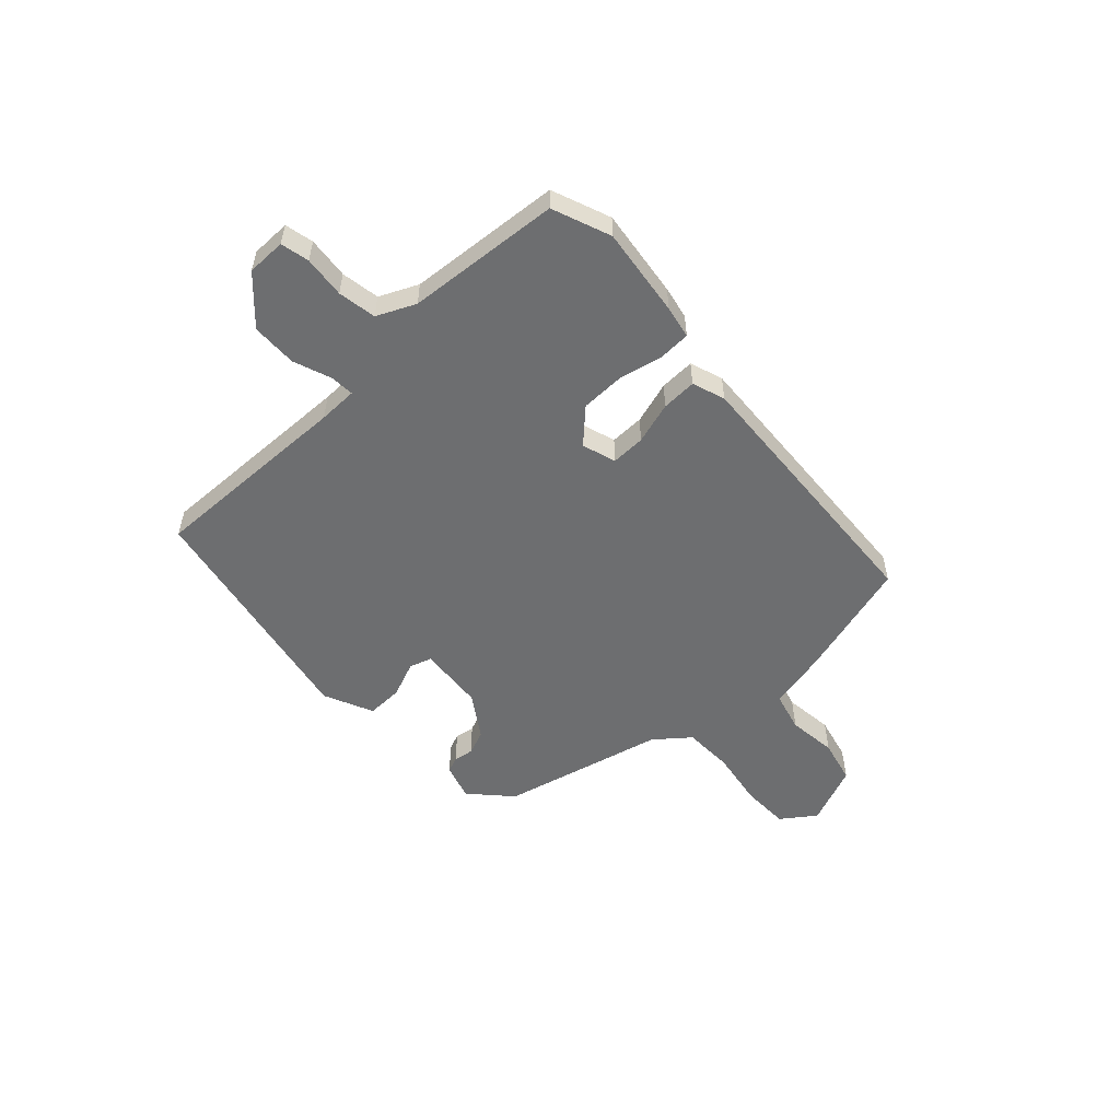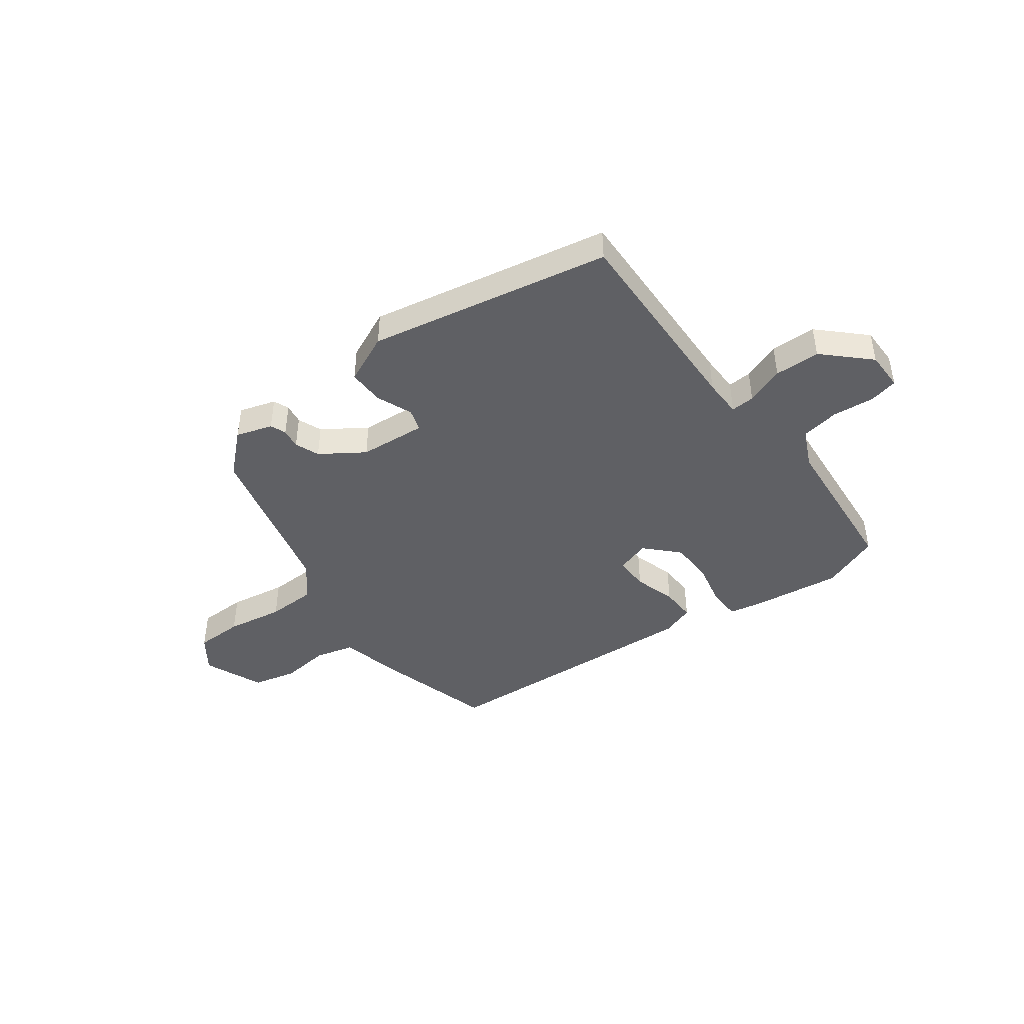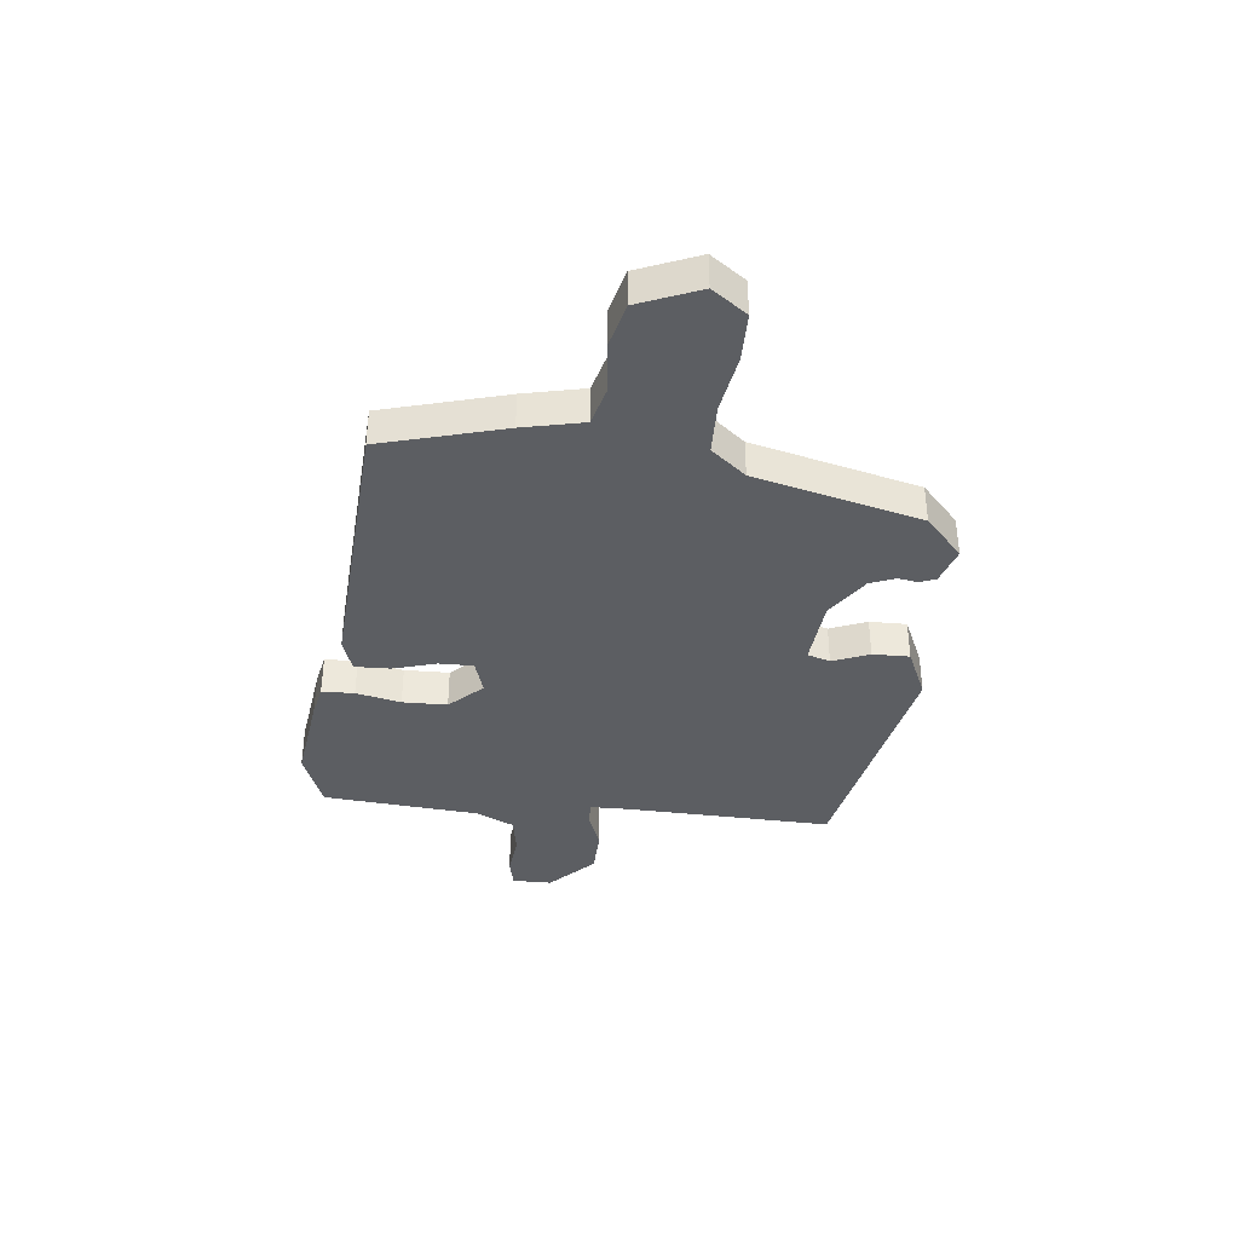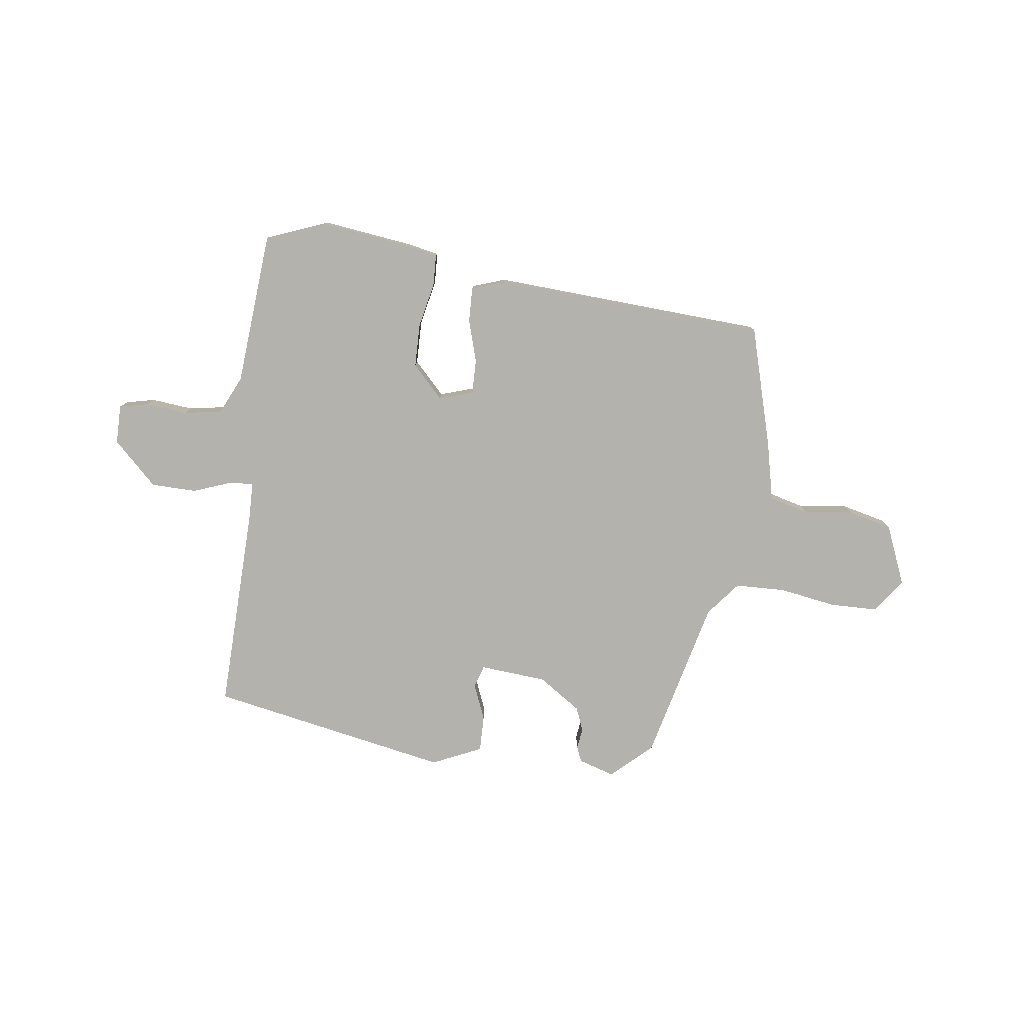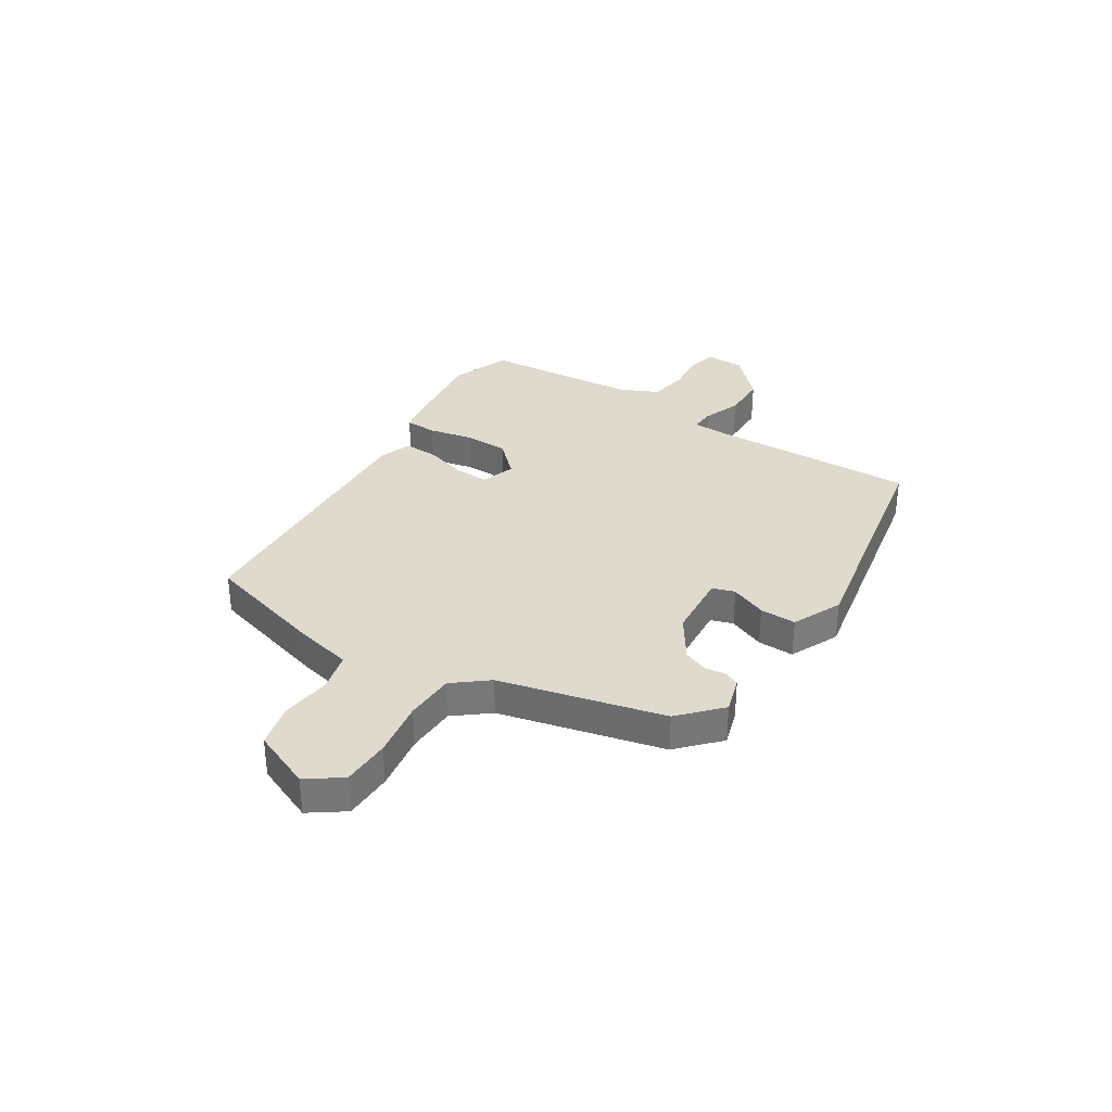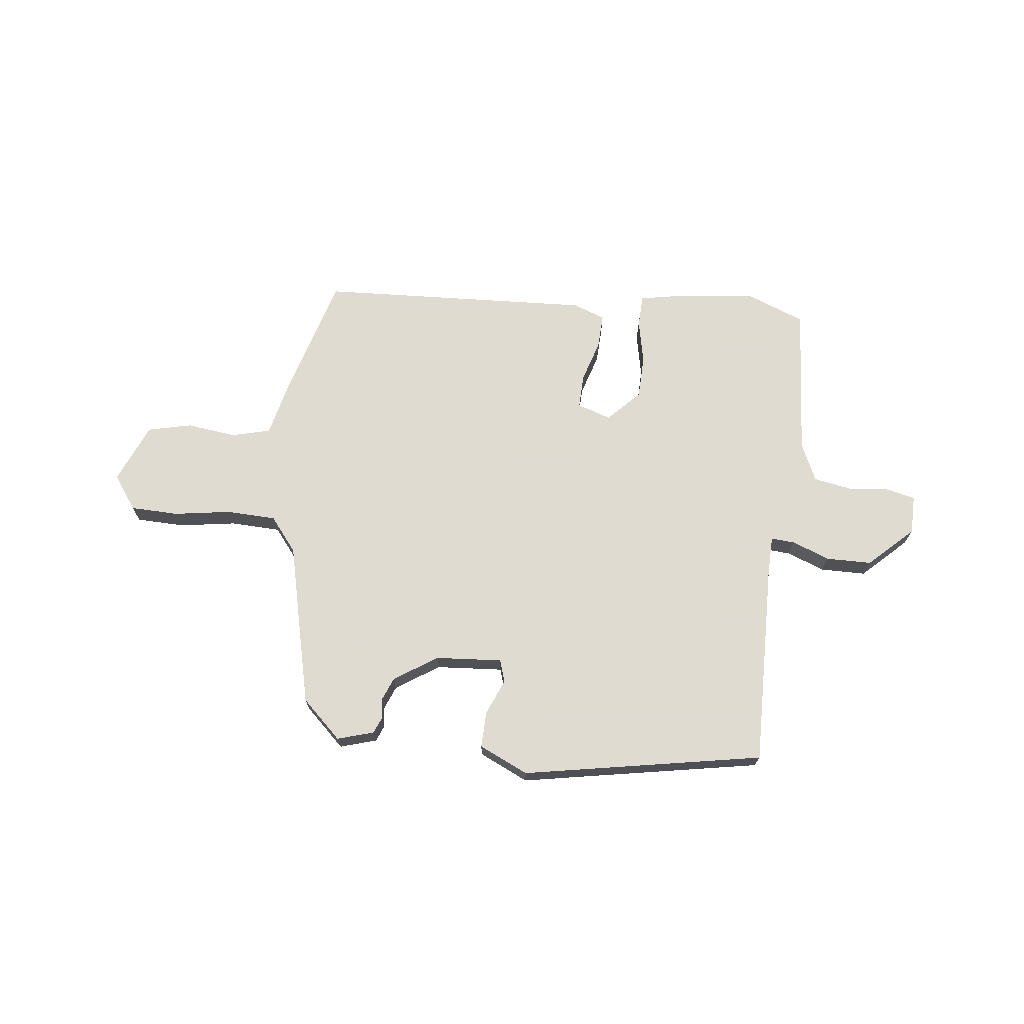
<metadata>
{"format":"obj","ext":"obj","renderer":"f3d","projection":"perspective","resolution":1024,"background":"white","views":[{"elev":-54.3,"azim":-46.1,"up":"+Y"},{"elev":-43.9,"azim":-142.5,"up":"+Y"},{"elev":-37.9,"azim":84.5,"up":"+Y"},{"elev":-79.4,"azim":-6.5,"up":"+Y"},{"elev":33.1,"azim":123.6,"up":"+Y"},{"elev":70.2,"azim":-172.0,"up":"+Y"}]}
</metadata>
<code>
v -0.505 0.07 0.498
v -0.396 0.07 0.538
v -0.231 0.07 0.514
v -0.171 0.07 0.501
v -0.17 0.07 0.442
v -0.189 0.07 0.361
v -0.189 0.07 0.28
v -0.133 0.07 0.22
v -0.07 0.07 0.239
v -0.07 0.07 0.302
v -0.092 0.07 0.38
v -0.093 0.07 0.445
v -0.032 0.07 0.465
v 0.473 0.07 0.427
v 0.532 0.07 0.204
v 0.555 0.07 0.094
v 0.627 0.07 0.074
v 0.718 0.07 0.083
v 0.799 0.07 0.062
v 0.843 0.07 -0.049
v 0.797 0.07 -0.111
v 0.708 0.07 -0.111
v 0.603 0.07 -0.092
v 0.511 0.07 -0.093
v 0.459 0.07 -0.155
v 0.38 0.07 -0.455
v 0.305 0.07 -0.522
v 0.238 0.07 -0.5
v 0.227 0.07 -0.471
v 0.233 0.07 -0.434
v 0.216 0.07 -0.389
v 0.138 0.07 -0.335
v 0.015 0.07 -0.323
v 0.001 0.07 -0.364
v 0.027 0.07 -0.431
v 0.027 0.07 -0.498
v -0.065 0.07 -0.538
v -0.508 0.07 -0.445
v -0.491 0.07 -0.068
v -0.491 0.07 0.004
v -0.535 0.07 0.002
v -0.606 0.07 -0.023
v -0.69 0.07 -0.02
v -0.769 0.07 0.059
v -0.768 0.07 0.131
v -0.715 0.07 0.142
v -0.638 0.07 0.133
v -0.567 0.07 0.144
v -0.533 0.07 0.214
v -0.505 0 0.498
v -0.396 0 0.538
v -0.231 0 0.514
v -0.171 0 0.501
v -0.17 0 0.442
v -0.189 0 0.361
v -0.189 0 0.28
v -0.133 0 0.22
v -0.07 0 0.239
v -0.07 0 0.302
v -0.092 0 0.38
v -0.093 0 0.445
v -0.032 0 0.465
v 0.473 0 0.427
v 0.532 0 0.204
v 0.555 0 0.094
v 0.627 0 0.074
v 0.718 0 0.083
v 0.799 0 0.062
v 0.843 0 -0.049
v 0.797 0 -0.111
v 0.708 0 -0.111
v 0.603 0 -0.092
v 0.511 0 -0.093
v 0.459 0 -0.155
v 0.38 0 -0.455
v 0.305 0 -0.522
v 0.238 0 -0.5
v 0.227 0 -0.471
v 0.233 0 -0.434
v 0.216 0 -0.389
v 0.138 0 -0.335
v 0.015 0 -0.323
v 0.001 0 -0.364
v 0.027 0 -0.431
v 0.027 0 -0.498
v -0.065 0 -0.538
v -0.508 0 -0.445
v -0.491 0 -0.068
v -0.491 0 0.004
v -0.535 0 0.002
v -0.606 0 -0.023
v -0.69 0 -0.02
v -0.769 0 0.059
v -0.768 0 0.131
v -0.715 0 0.142
v -0.638 0 0.133
v -0.567 0 0.144
v -0.533 0 0.214
f 44 45 46 47
f 44 47 48
f 41 42 43 44
f 40 41 44 48
f 36 37 38 39
f 34 35 36 39
f 33 34 39 40
f 32 33 40 48
f 27 28 29 30
f 25 26 27 30
f 25 30 31
f 24 25 31 32
f 20 21 22 23
f 20 23 24
f 17 18 19 20
f 16 17 20 24
f 10 11 12 13
f 9 10 13 14
f 3 4 5 6
f 3 6 7
f 49 1 2 3
f 49 3 7
f 48 49 7 8
f 32 48 8
f 24 32 8 9
f 15 16 24
f 9 14 15 24
f 96 95 94 93
f 97 96 93
f 93 92 91 90
f 97 93 90 89
f 88 87 86 85
f 88 85 84 83
f 89 88 83 82
f 97 89 82 81
f 79 78 77 76
f 79 76 75 74
f 80 79 74
f 81 80 74 73
f 72 71 70 69
f 73 72 69
f 69 68 67 66
f 73 69 66 65
f 62 61 60 59
f 63 62 59 58
f 55 54 53 52
f 56 55 52
f 52 51 50 98
f 56 52 98
f 57 56 98 97
f 57 97 81
f 58 57 81 73
f 73 65 64
f 73 64 63 58
f 1 50 51 2
f 2 51 52 3
f 3 52 53 4
f 4 53 54 5
f 5 54 55 6
f 6 55 56 7
f 7 56 57 8
f 8 57 58 9
f 9 58 59 10
f 10 59 60 11
f 11 60 61 12
f 12 61 62 13
f 13 62 63 14
f 14 63 64 15
f 15 64 65 16
f 16 65 66 17
f 17 66 67 18
f 18 67 68 19
f 19 68 69 20
f 20 69 70 21
f 21 70 71 22
f 22 71 72 23
f 23 72 73 24
f 24 73 74 25
f 25 74 75 26
f 26 75 76 27
f 27 76 77 28
f 28 77 78 29
f 29 78 79 30
f 30 79 80 31
f 31 80 81 32
f 32 81 82 33
f 33 82 83 34
f 34 83 84 35
f 35 84 85 36
f 36 85 86 37
f 37 86 87 38
f 38 87 88 39
f 39 88 89 40
f 40 89 90 41
f 41 90 91 42
f 42 91 92 43
f 43 92 93 44
f 44 93 94 45
f 45 94 95 46
f 46 95 96 47
f 47 96 97 48
f 48 97 98 49
f 49 98 50 1

</code>
